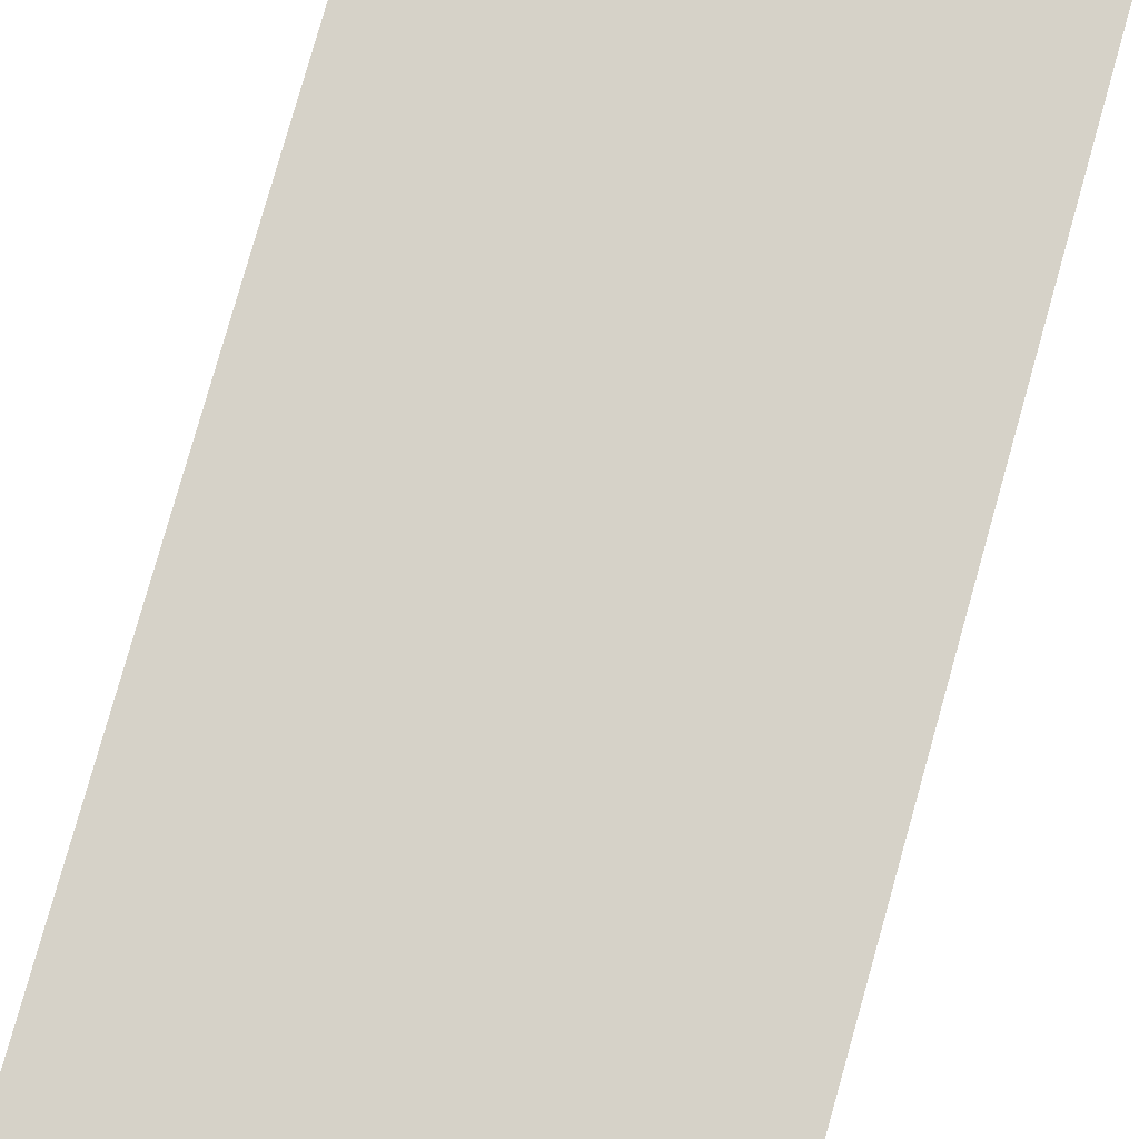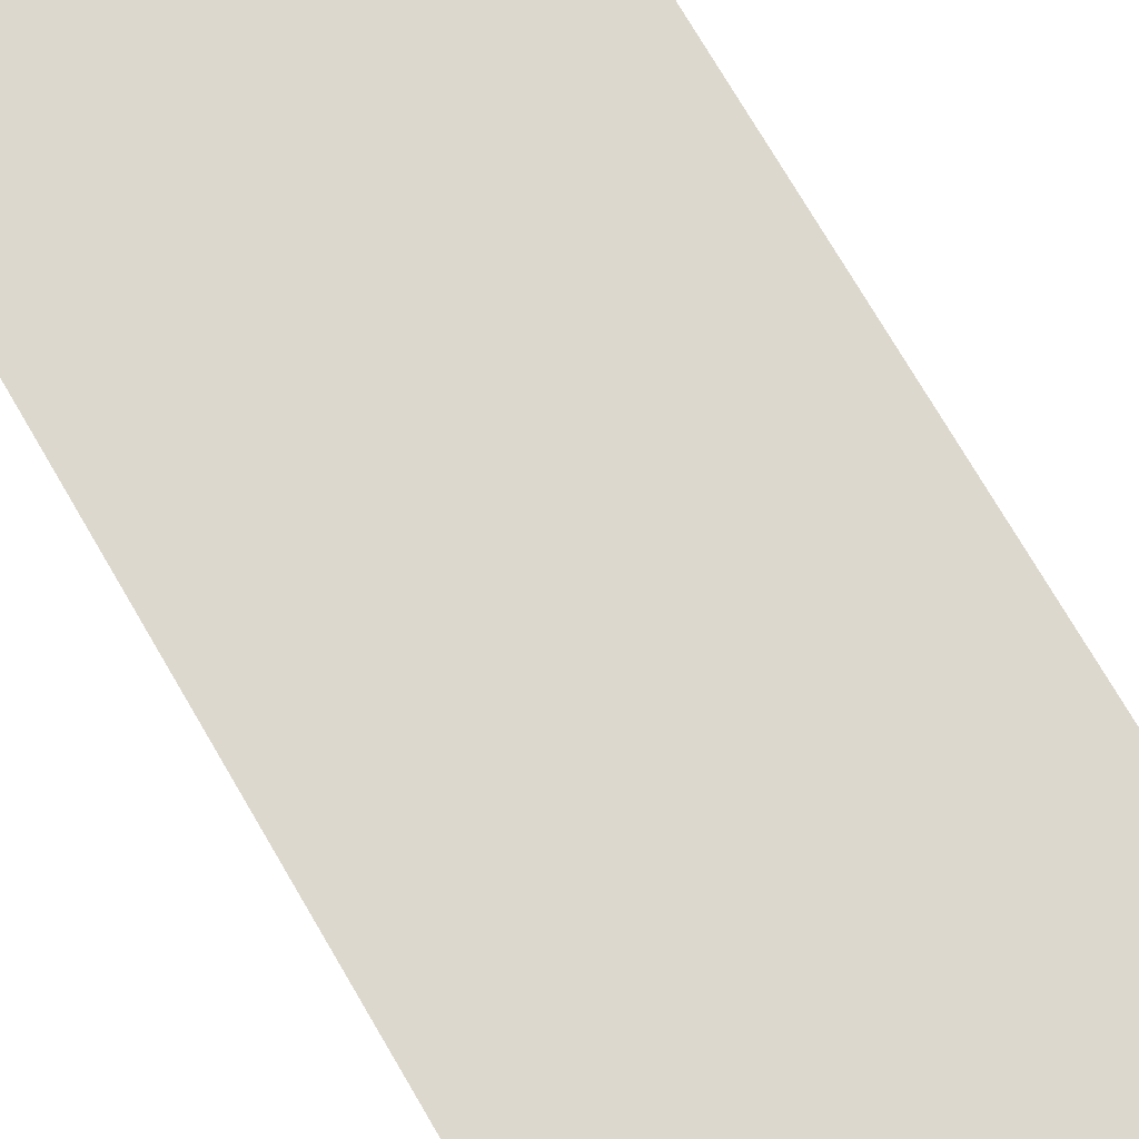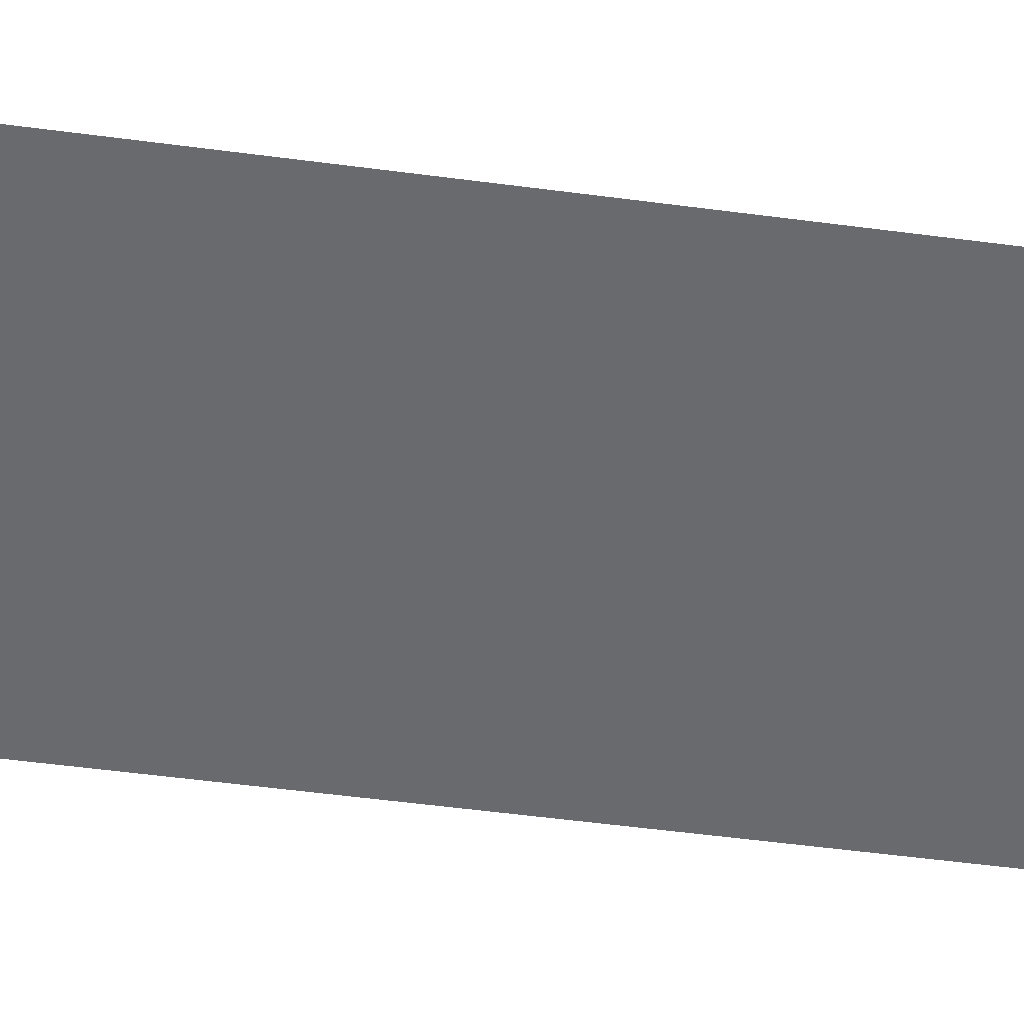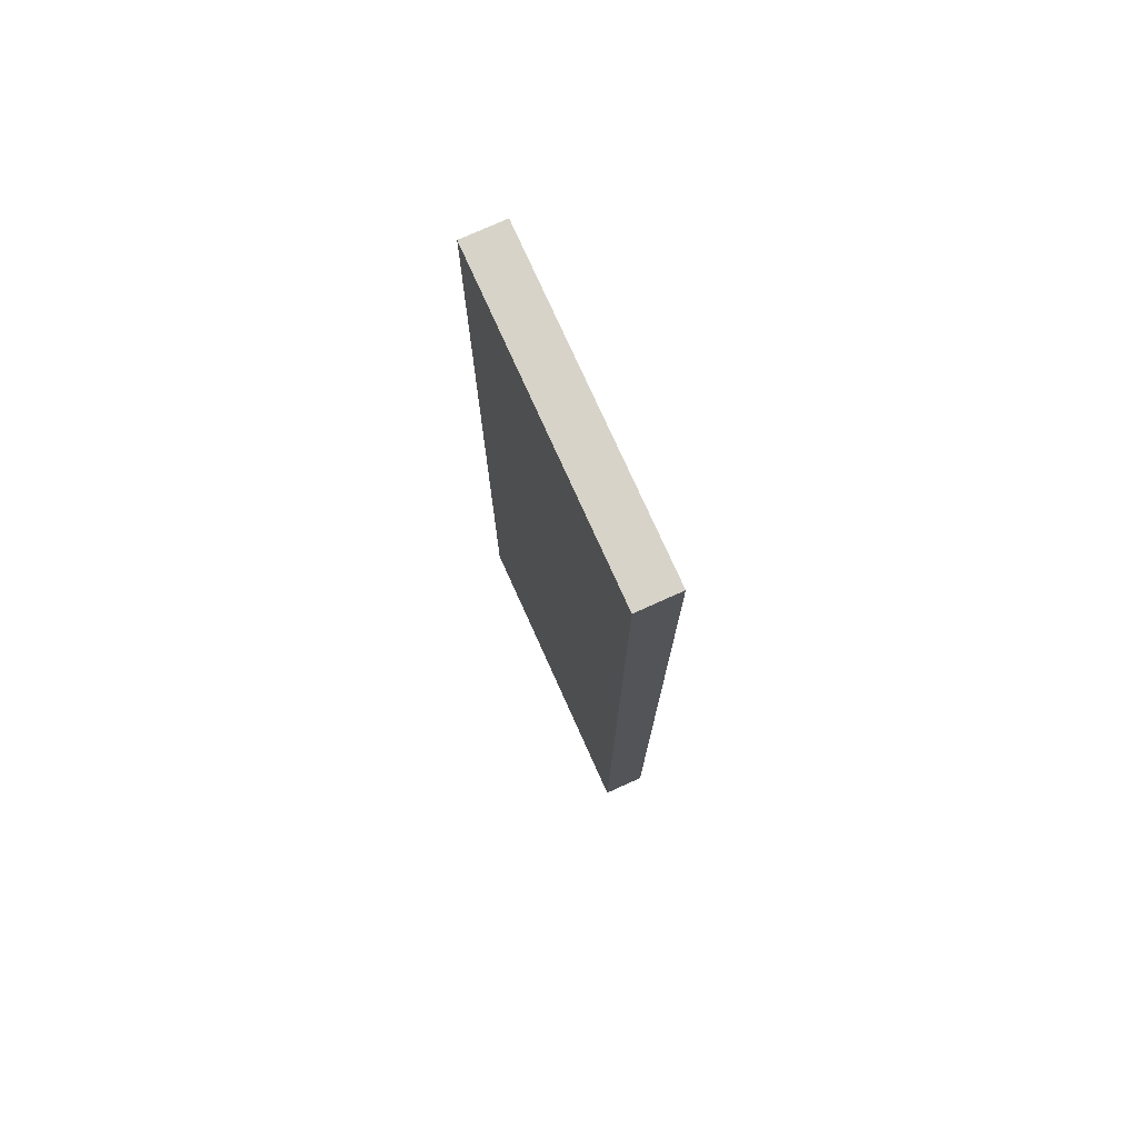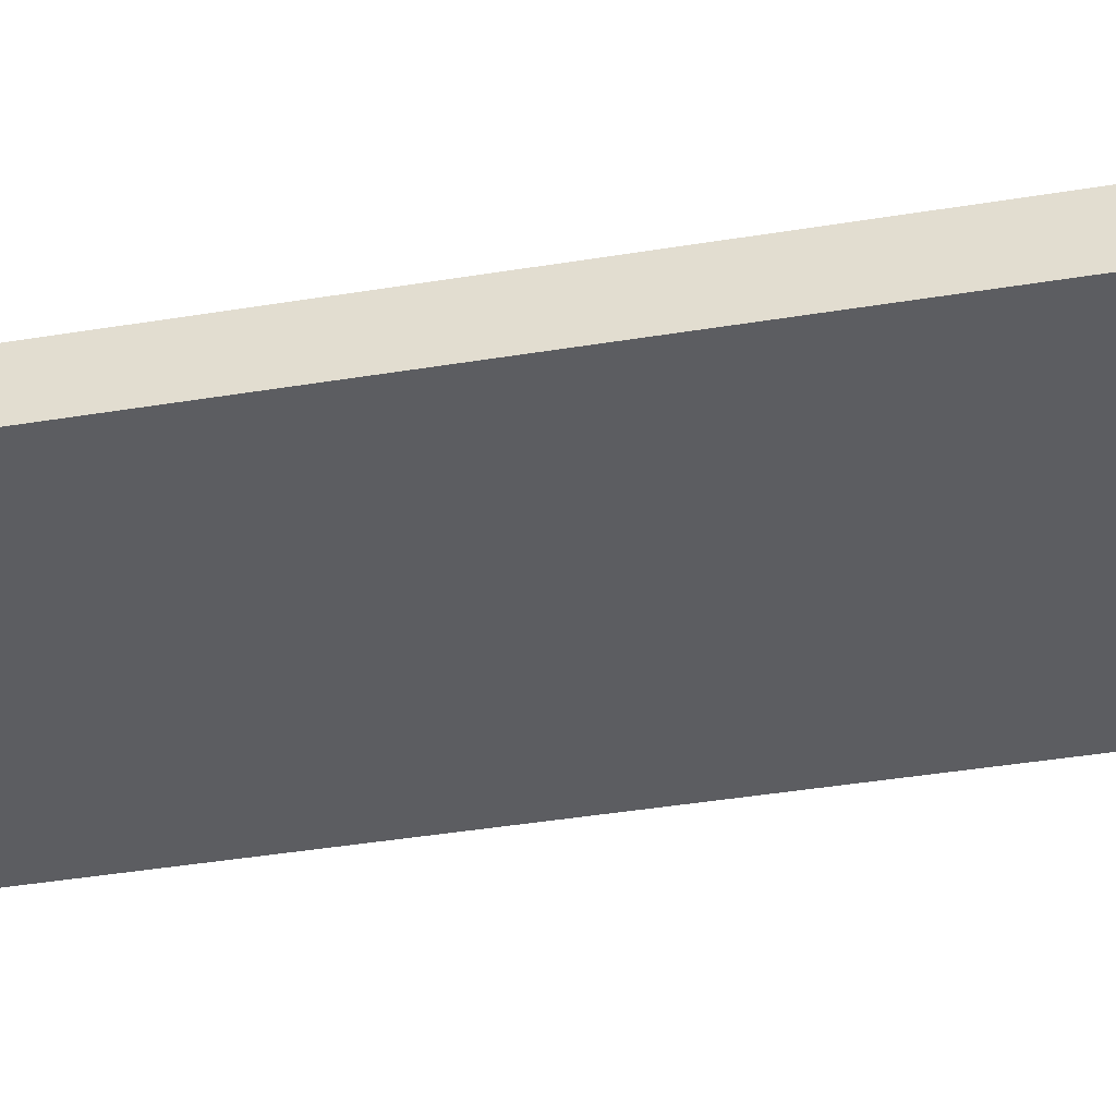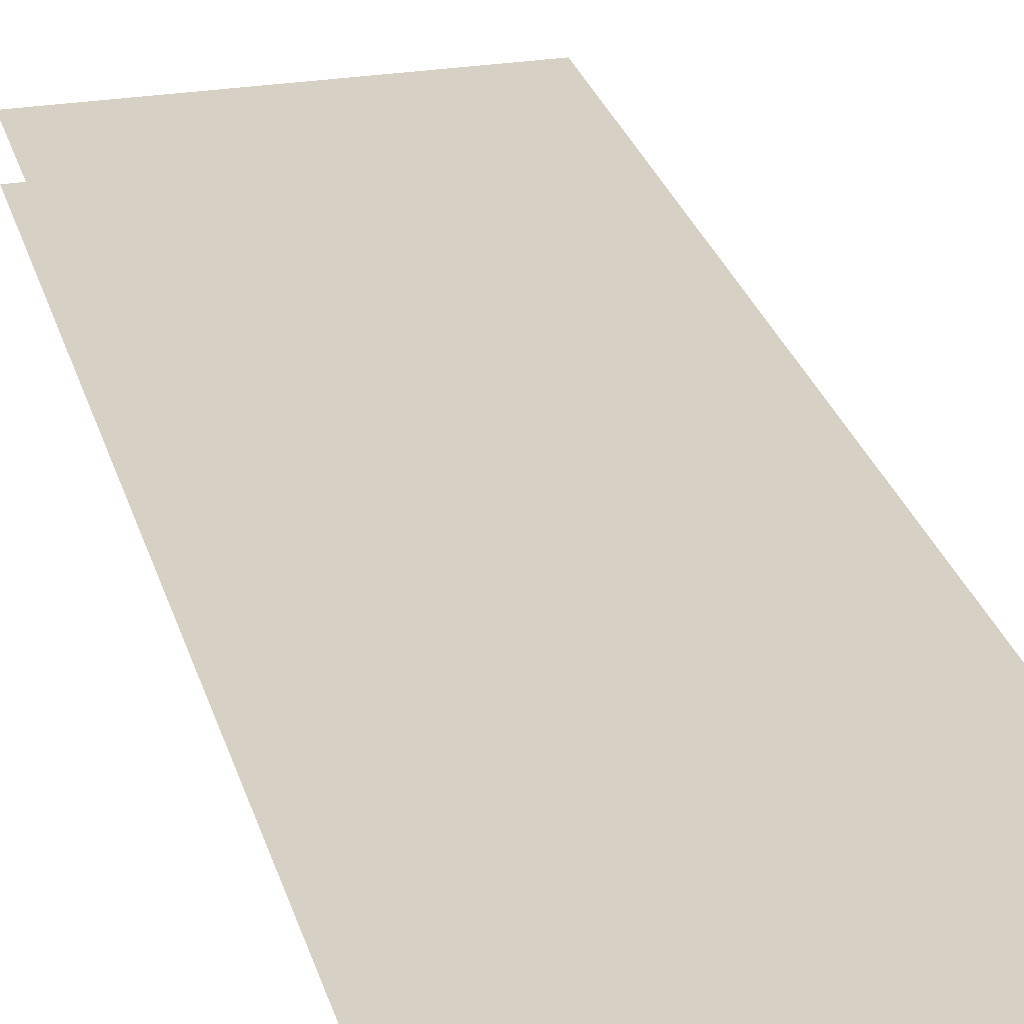
<metadata>
{"format":"obj","ext":"obj","renderer":"f3d","projection":"perspective","resolution":1024,"background":"white","views":[{"elev":77.9,"azim":15.7,"up":"+Z"},{"elev":72.6,"azim":149.9,"up":"+Z"},{"elev":-53.1,"azim":81.9,"up":"+Z"},{"elev":76.3,"azim":-114.2,"up":"+Y"},{"elev":-36.7,"azim":-77.6,"up":"+Z"},{"elev":26.6,"azim":165.6,"up":"+Z"}]}
</metadata>
<code>
v -2 0 9
v -2 413 9
v -135 413 9
v -135 413 9
v -135 0 9
v -2 0 9
v -2 0 -9
v -135 0 -9
v -135 413 -9
v -135 413 -9
v -2 413 -9
v -2 0 -9
v -135 0 9
v -135 413 9
v -135 413 -9
v -135 413 -9
v -135 0 -9
v -135 0 9
v -135 413 9
v -2 413 9
v -2 413 -9
v -2 413 -9
v -135 413 -9
v -135 413 9
f 1 2 3
f 4 5 6
f 7 8 9
f 10 11 12
f 13 14 15
f 16 17 18
f 19 20 21
f 22 23 24

</code>
